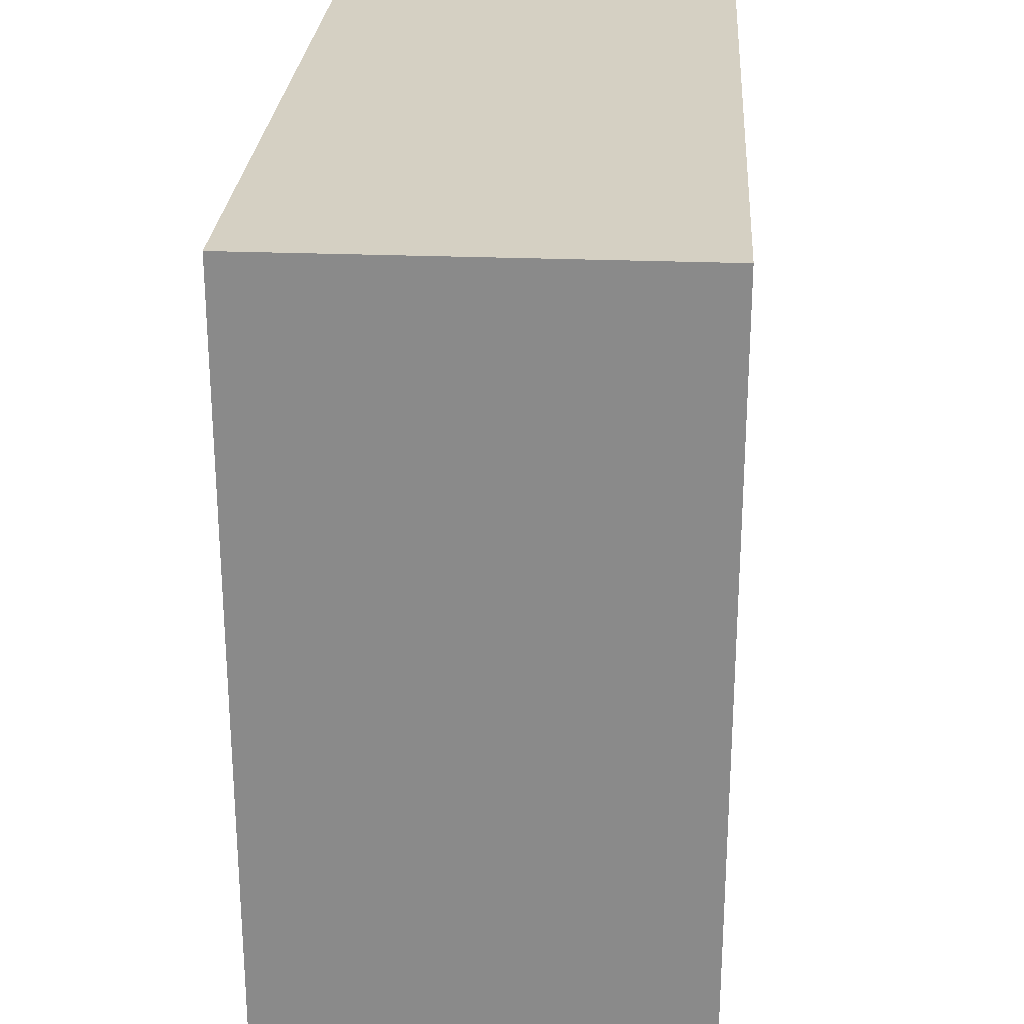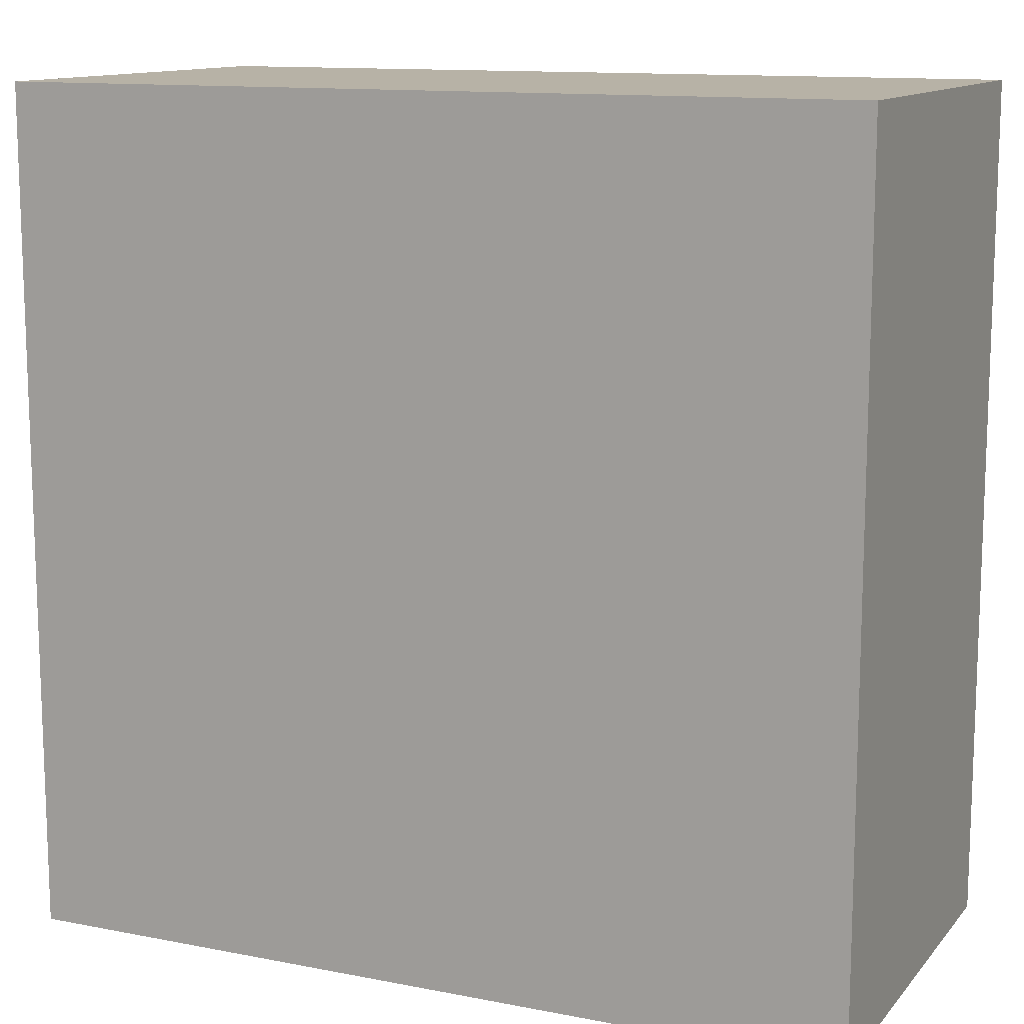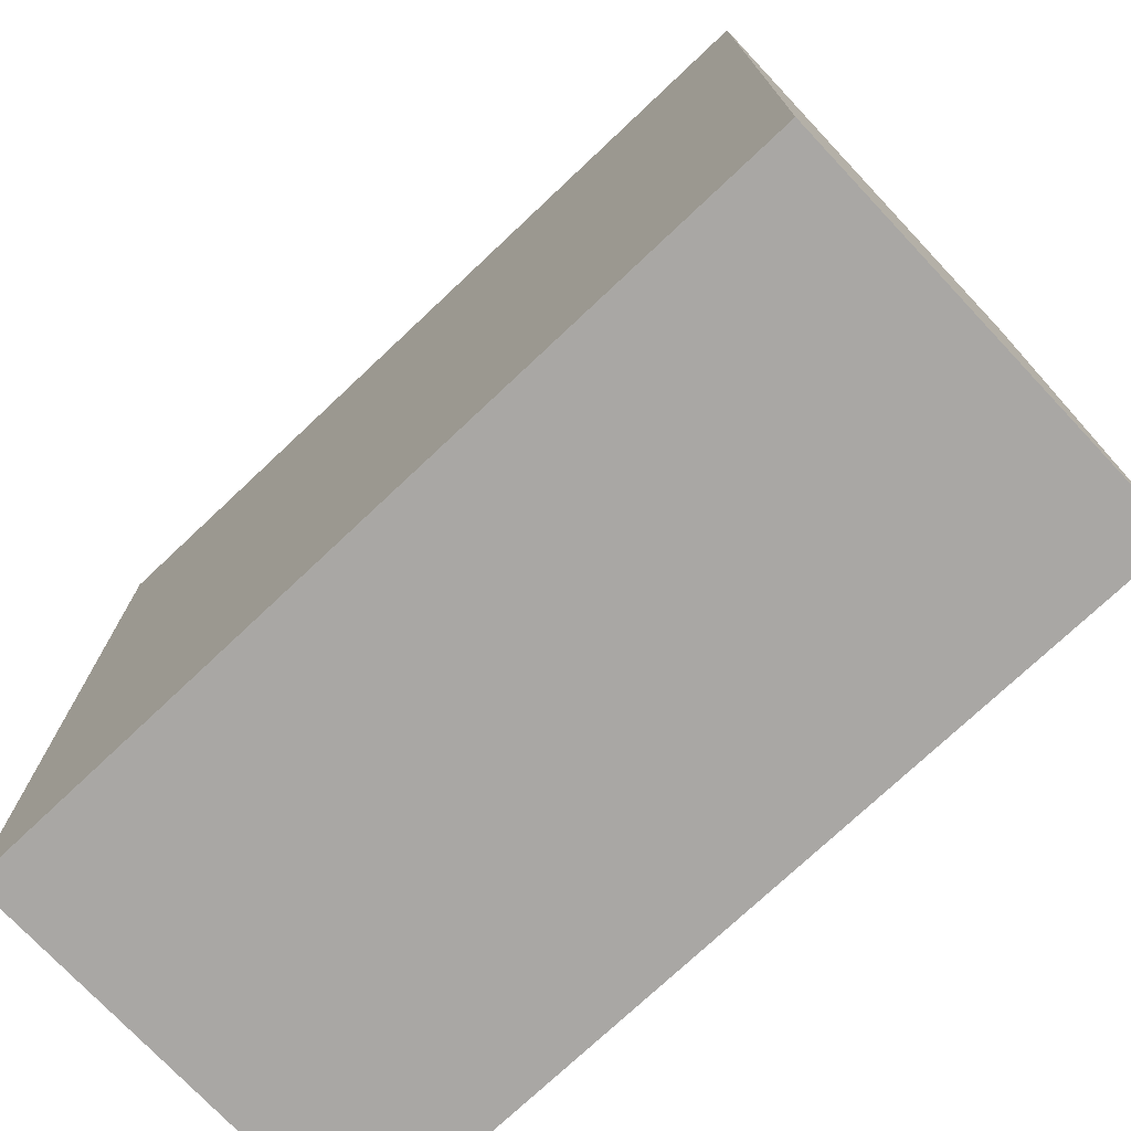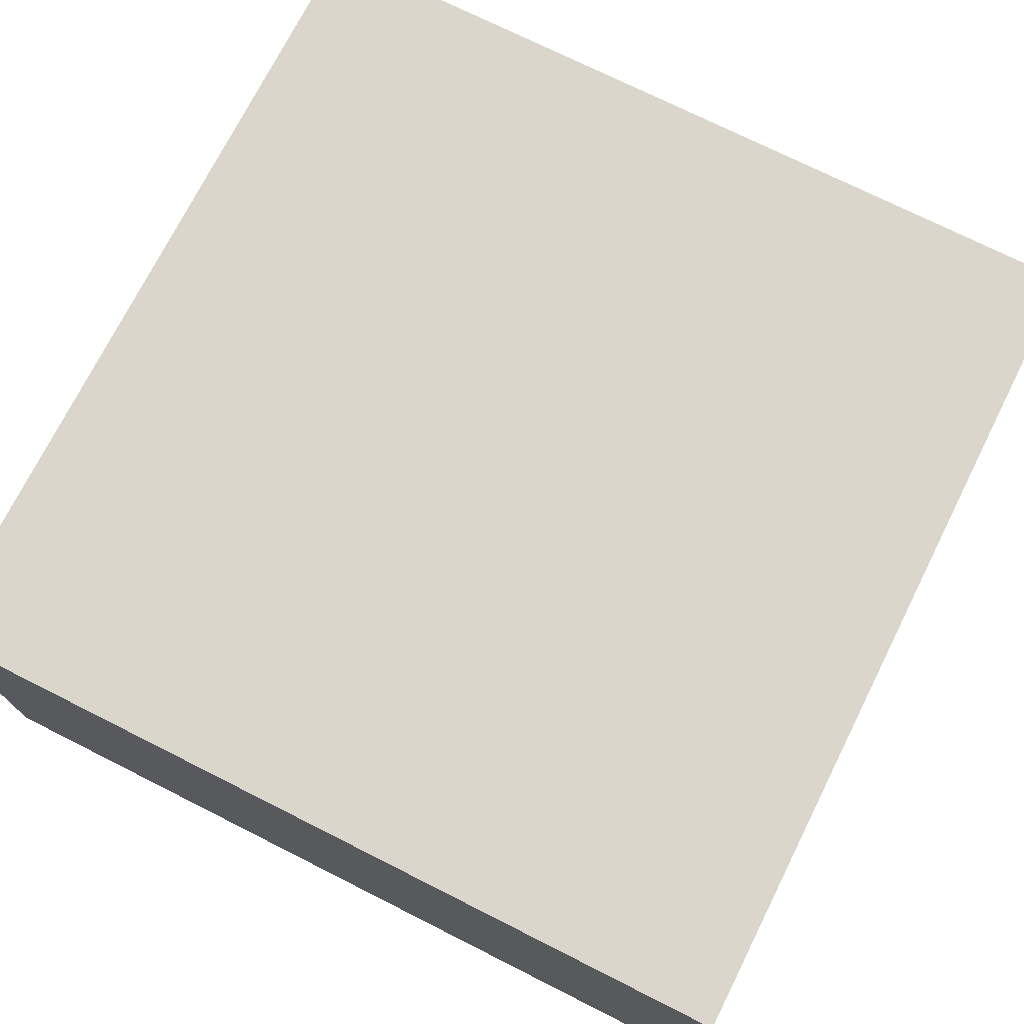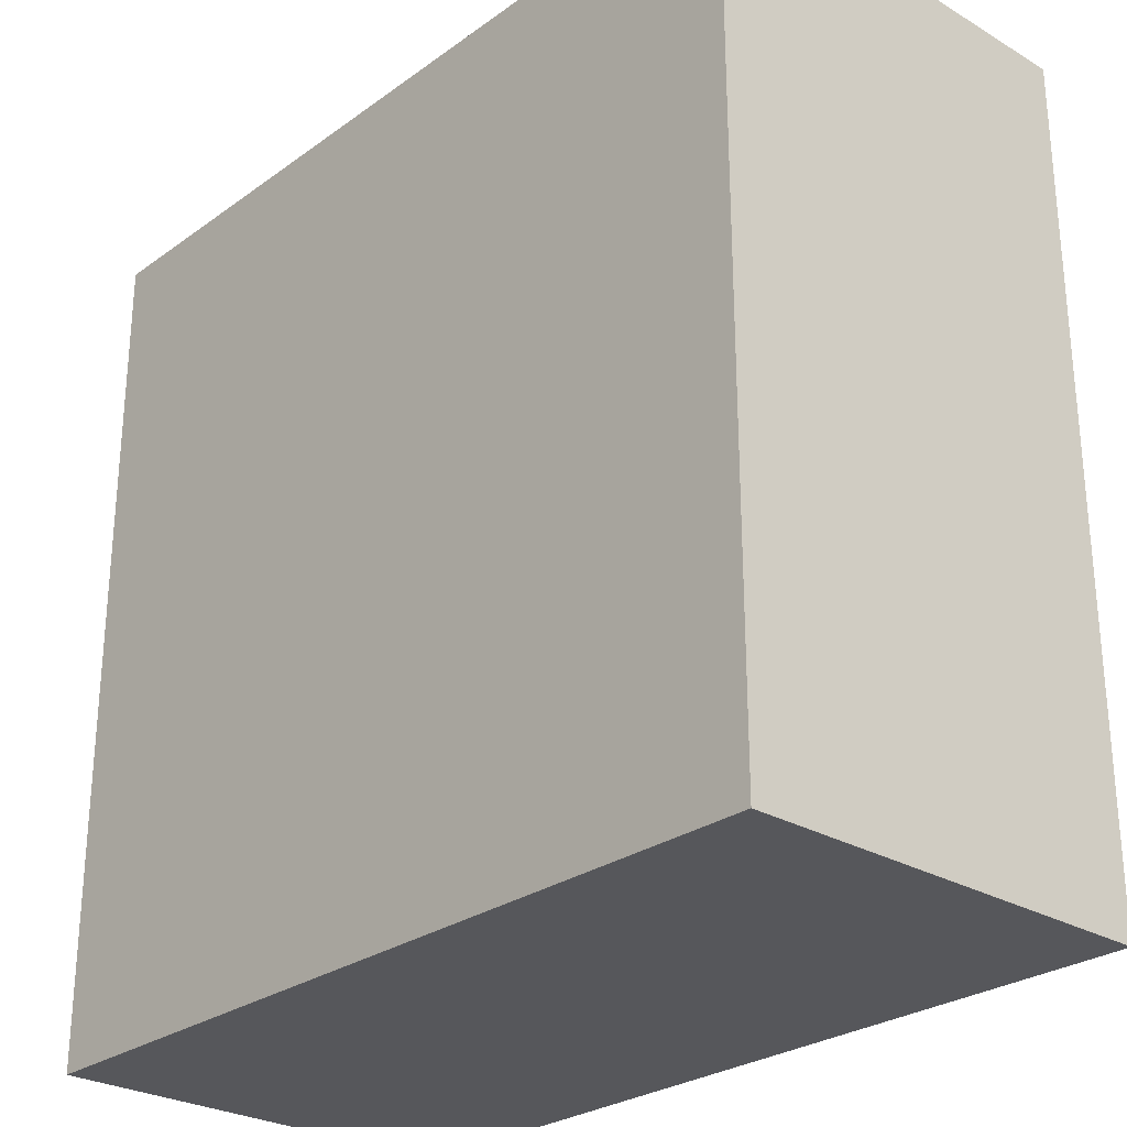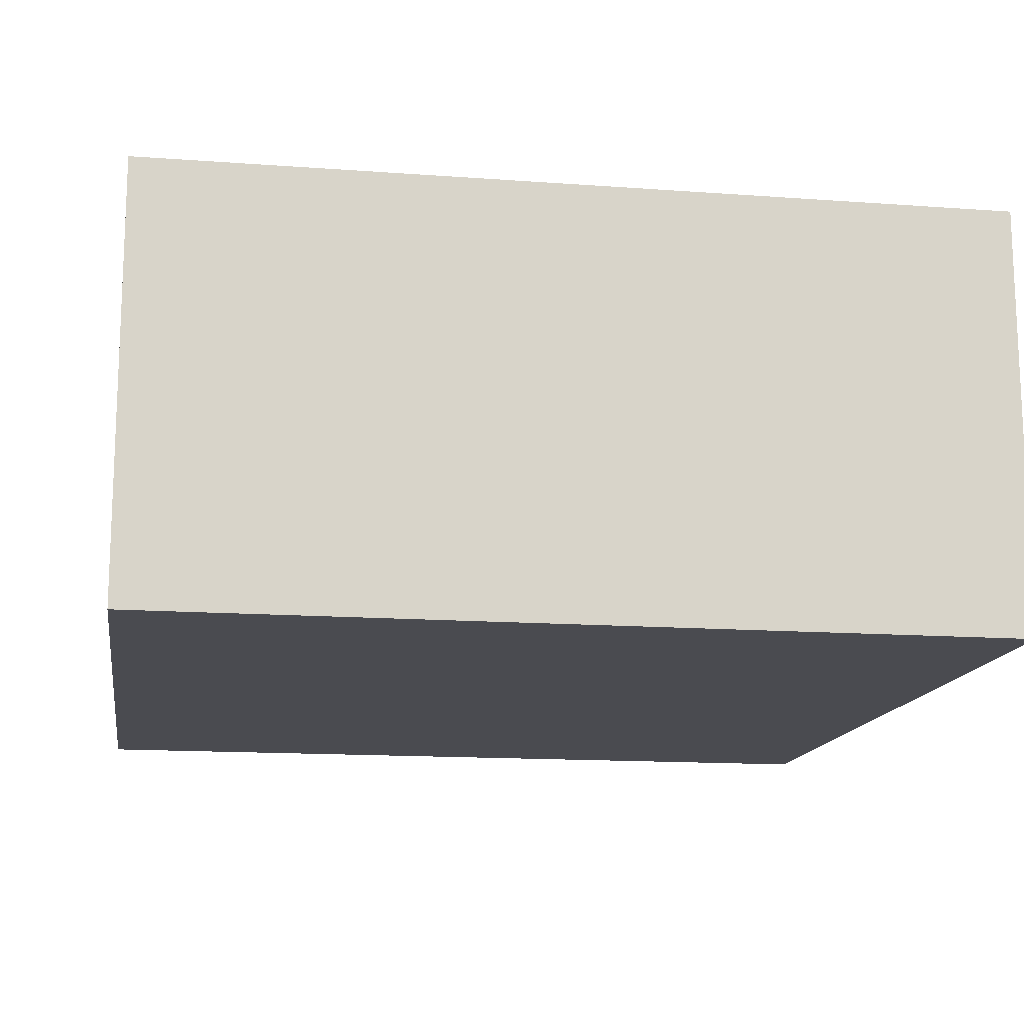
<metadata>
{"format":"obj","ext":"obj","renderer":"f3d","projection":"perspective","resolution":1024,"background":"white","views":[{"elev":26.0,"azim":93.7,"up":"+Z"},{"elev":12.4,"azim":-155.5,"up":"+Z"},{"elev":-74.8,"azim":43.3,"up":"+Z"},{"elev":73.5,"azim":-63.3,"up":"+Y"},{"elev":-27.3,"azim":47.7,"up":"+Z"},{"elev":-14.4,"azim":170.9,"up":"+Y"}]}
</metadata>
<code>
v -1.192e-07 0 5.96e-08
v -1.192e-07 0.5 5.96e-08
v 1 0.5 0
v 1 0 0
v 1 0.5 1
v 1 0 1
v 0 0 1
v 0 0.5 1
g cep_forester_wood26_ornate_slab
f 1 2 3 4
f 4 3 5 6
f 7 8 2 1
f 7 1 4 6
f 2 8 5 3
f 6 5 8 7

</code>
